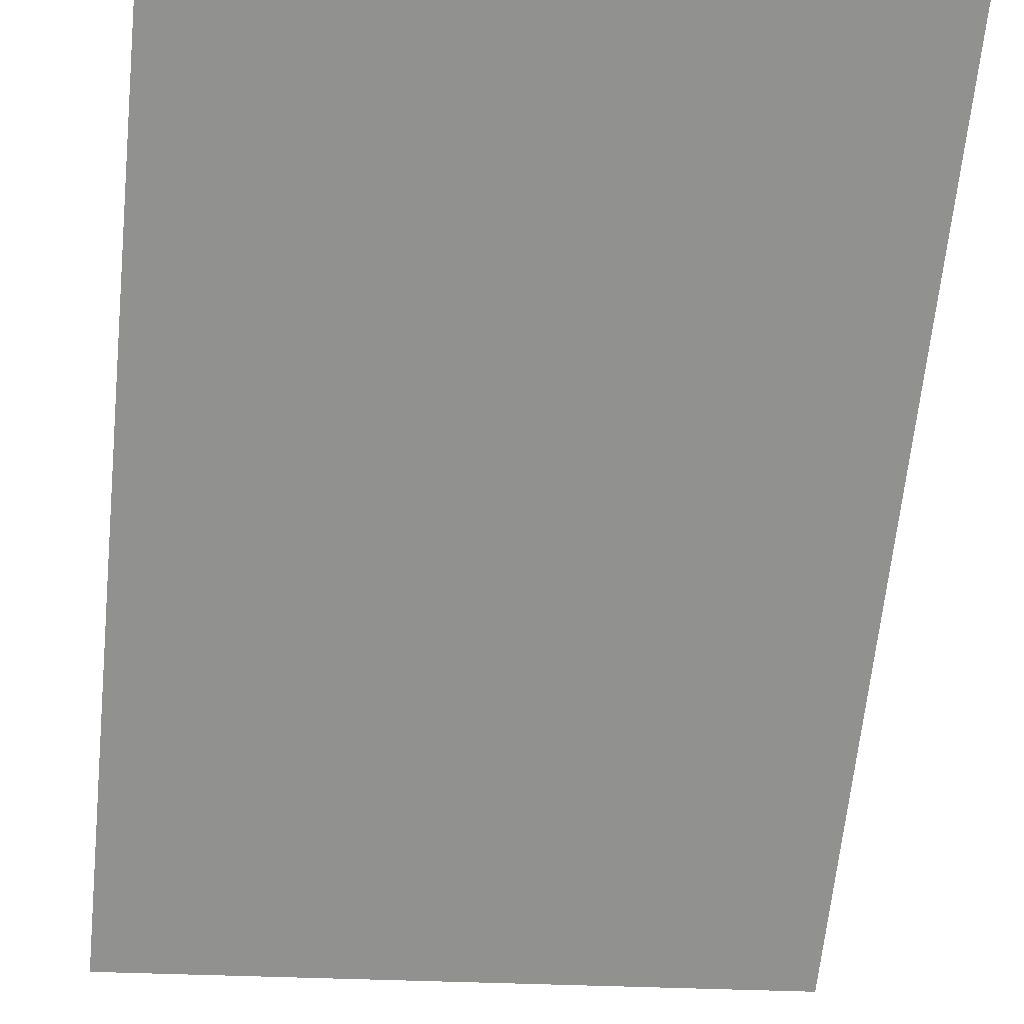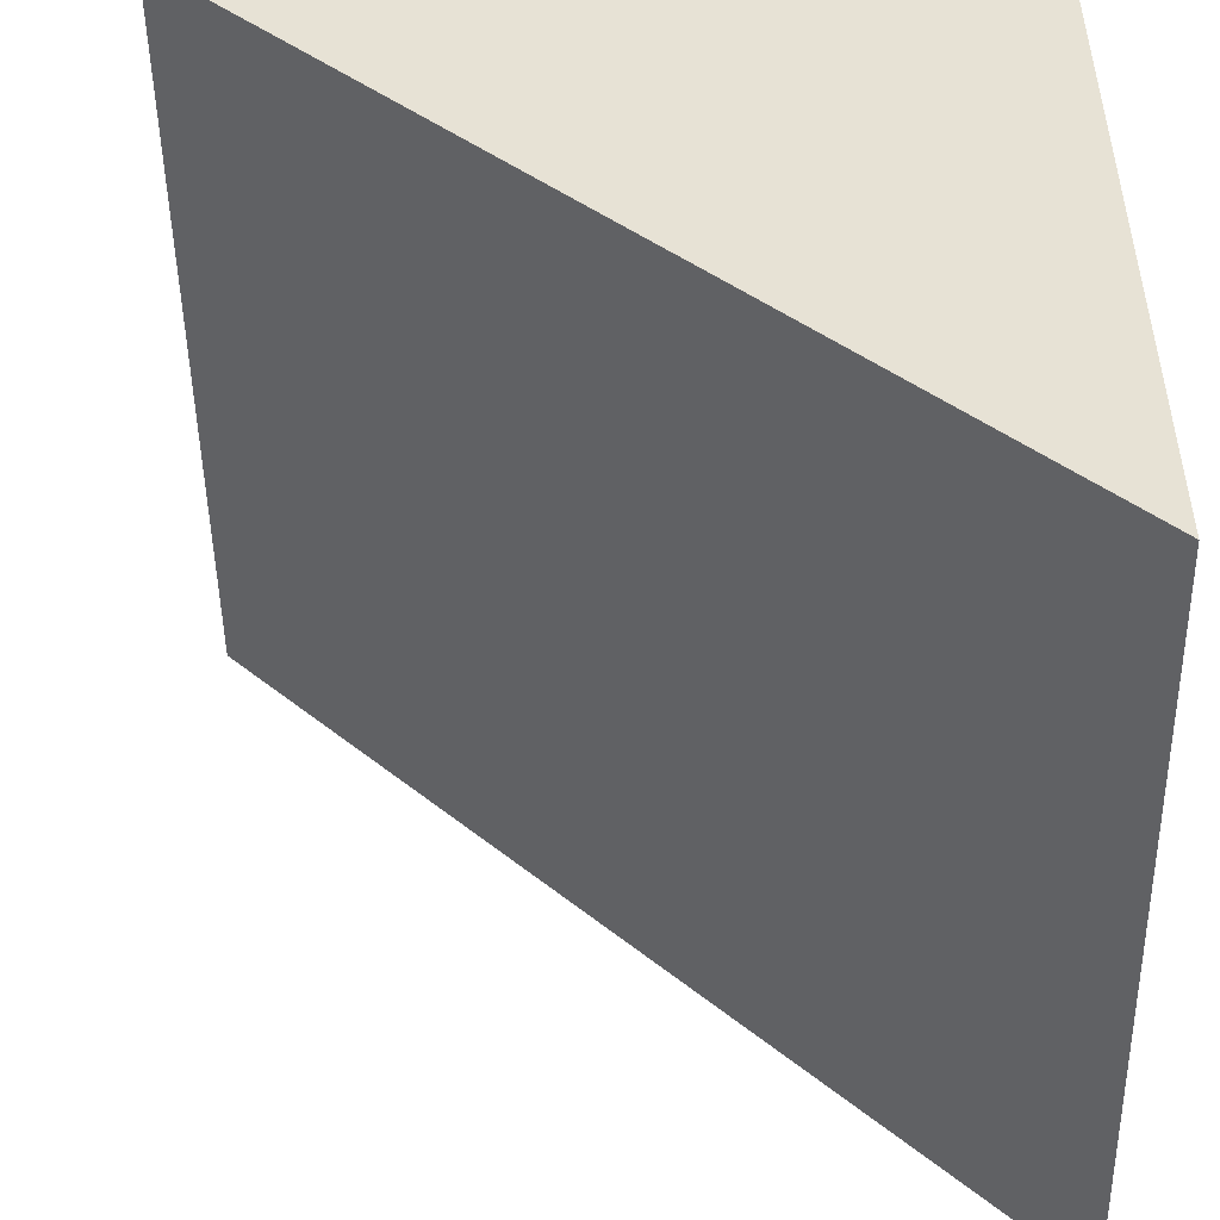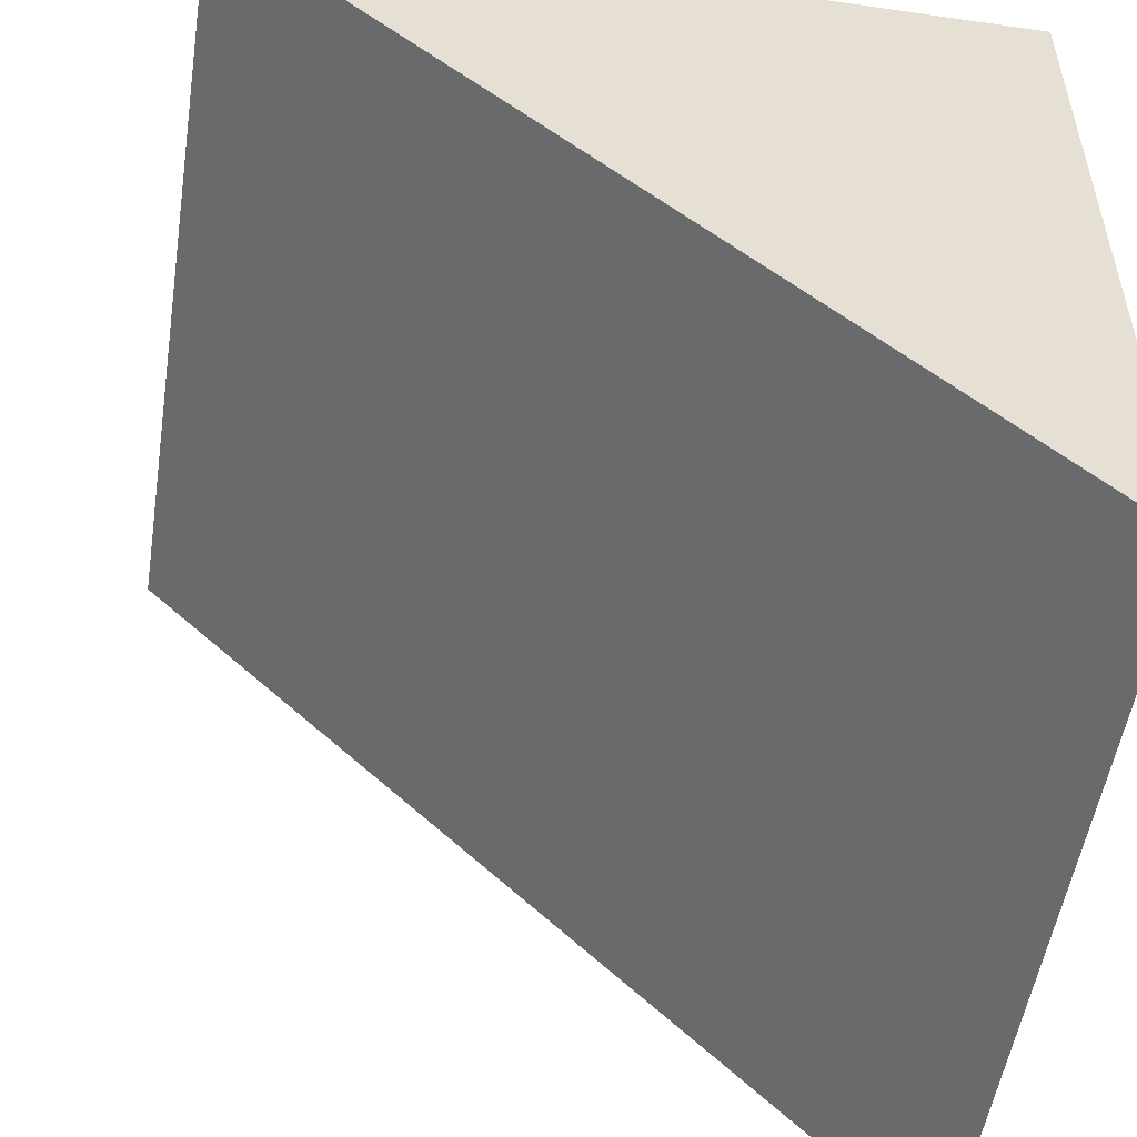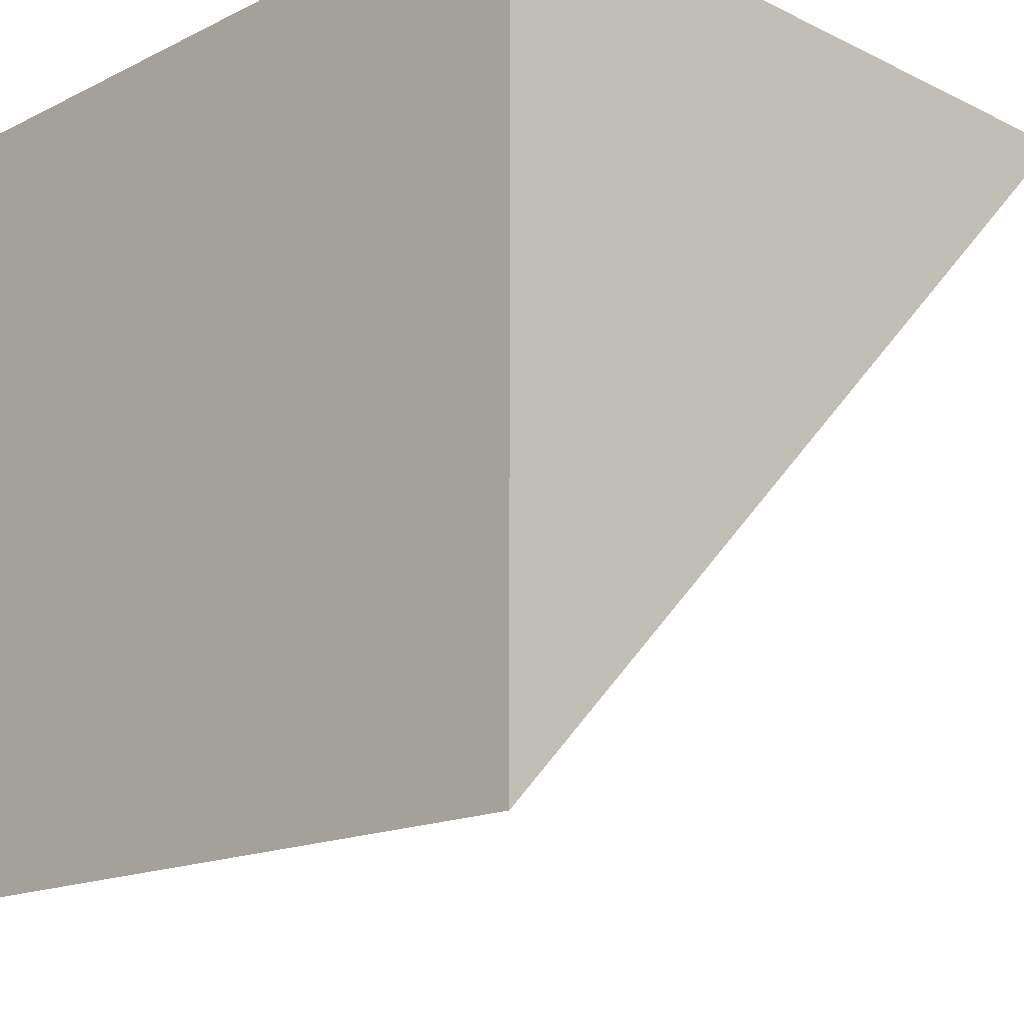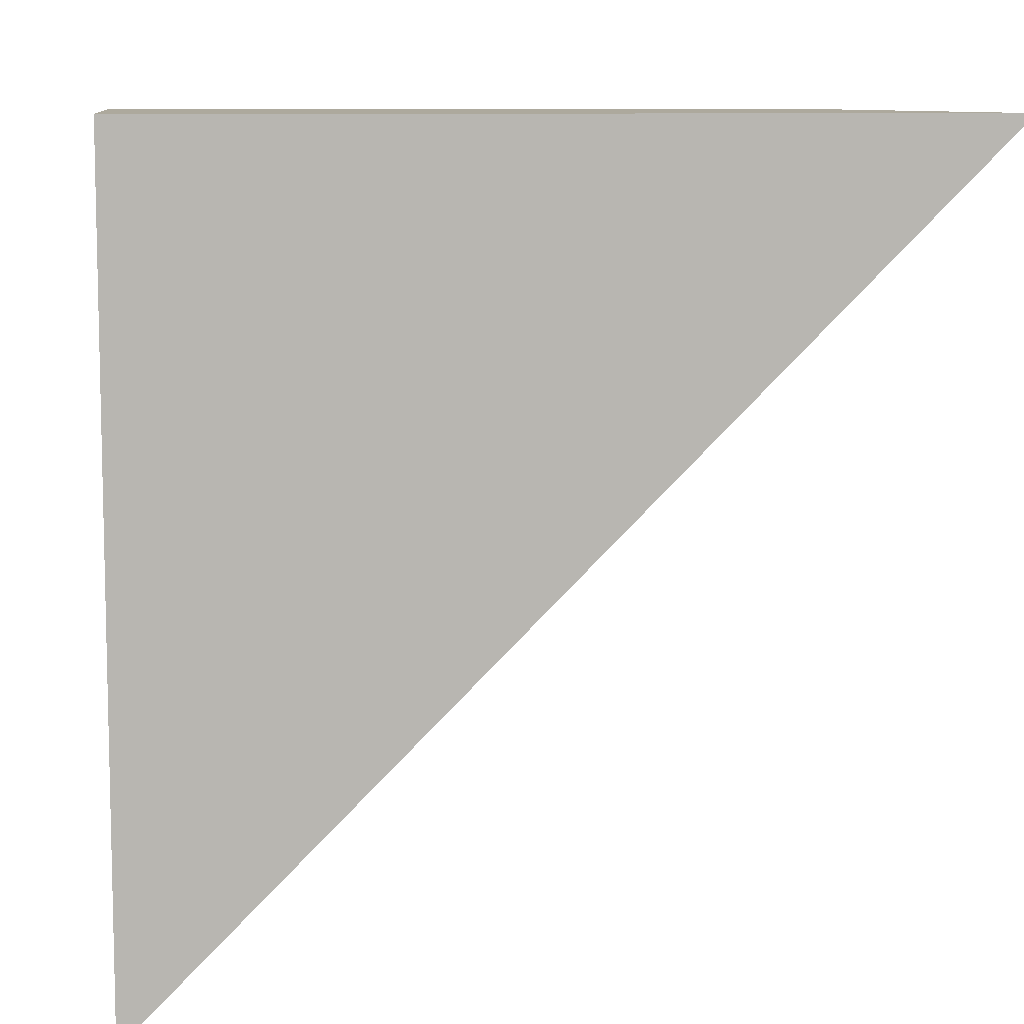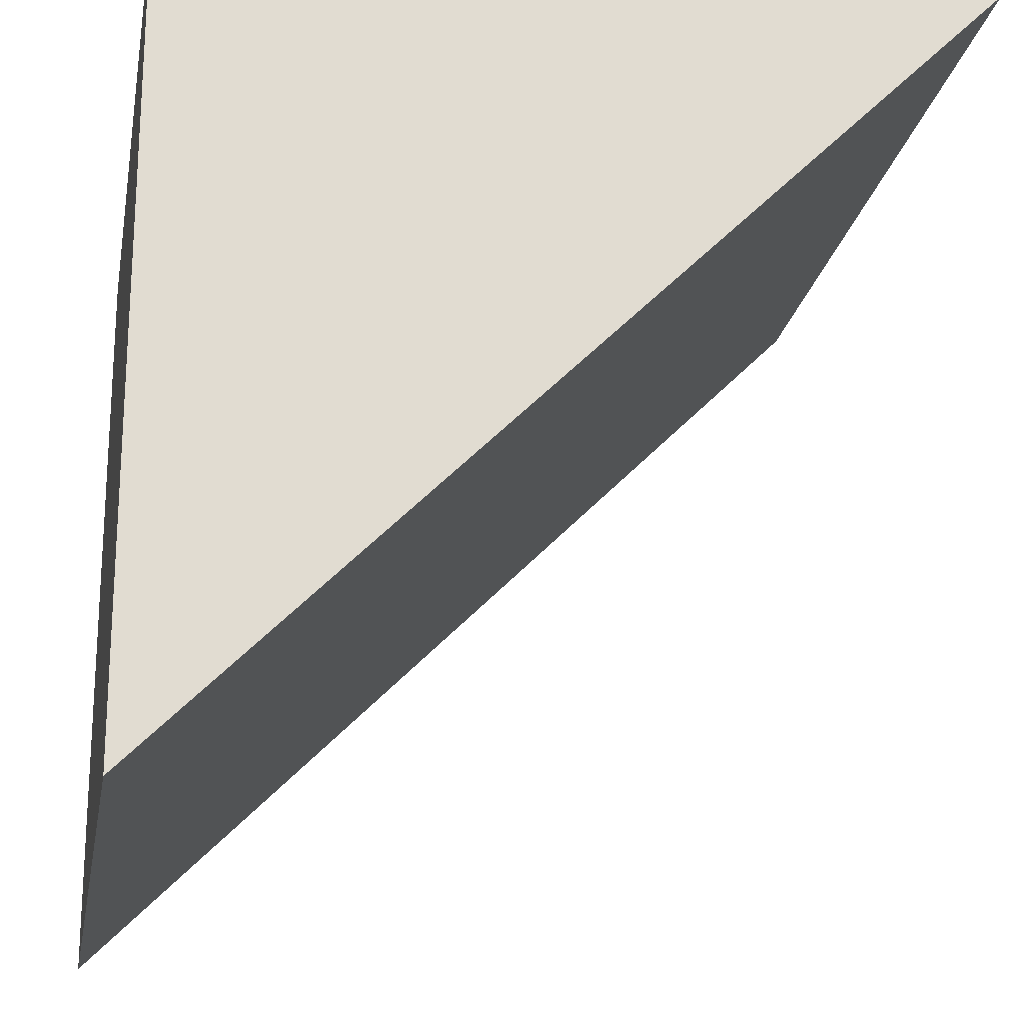
<metadata>
{"format":"obj","ext":"obj","renderer":"f3d","projection":"perspective","resolution":1024,"background":"white","views":[{"elev":-20.8,"azim":-8.3,"up":"+Z"},{"elev":-49.2,"azim":91.0,"up":"+Z"},{"elev":-52.6,"azim":-98.8,"up":"+Y"},{"elev":-16.1,"azim":-134.8,"up":"+Z"},{"elev":8.9,"azim":-97.8,"up":"+Z"},{"elev":-20.8,"azim":-100.1,"up":"+Z"}]}
</metadata>
<code>
o Cube
v 1 -1 1
v 1 1 1
v 1 1 -1
v -1 -1 1
v -1 1 1
v -1 1 -1
f 2 1 3
f 5 6 4
f 2 6 5
f 4 2 5
f 4 3 1
f 2 3 6
f 4 1 2
f 4 6 3

</code>
